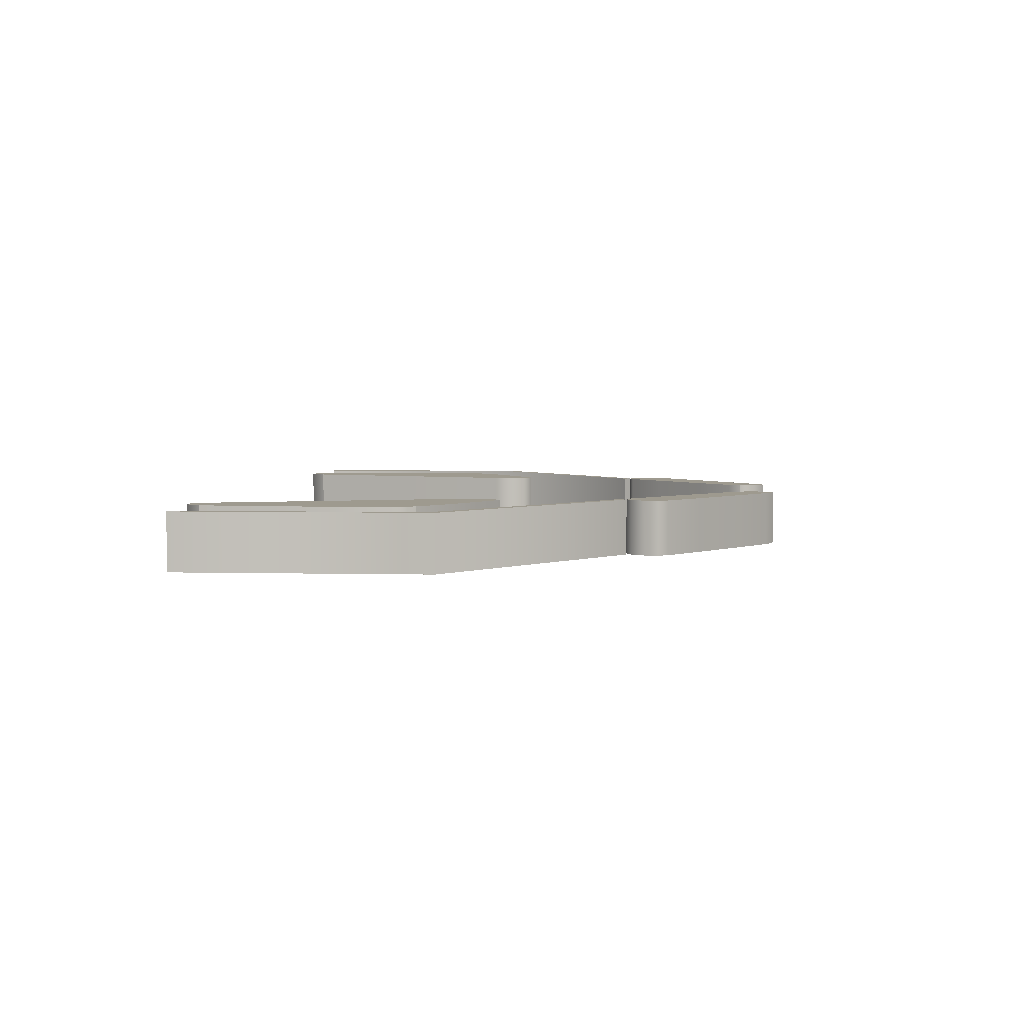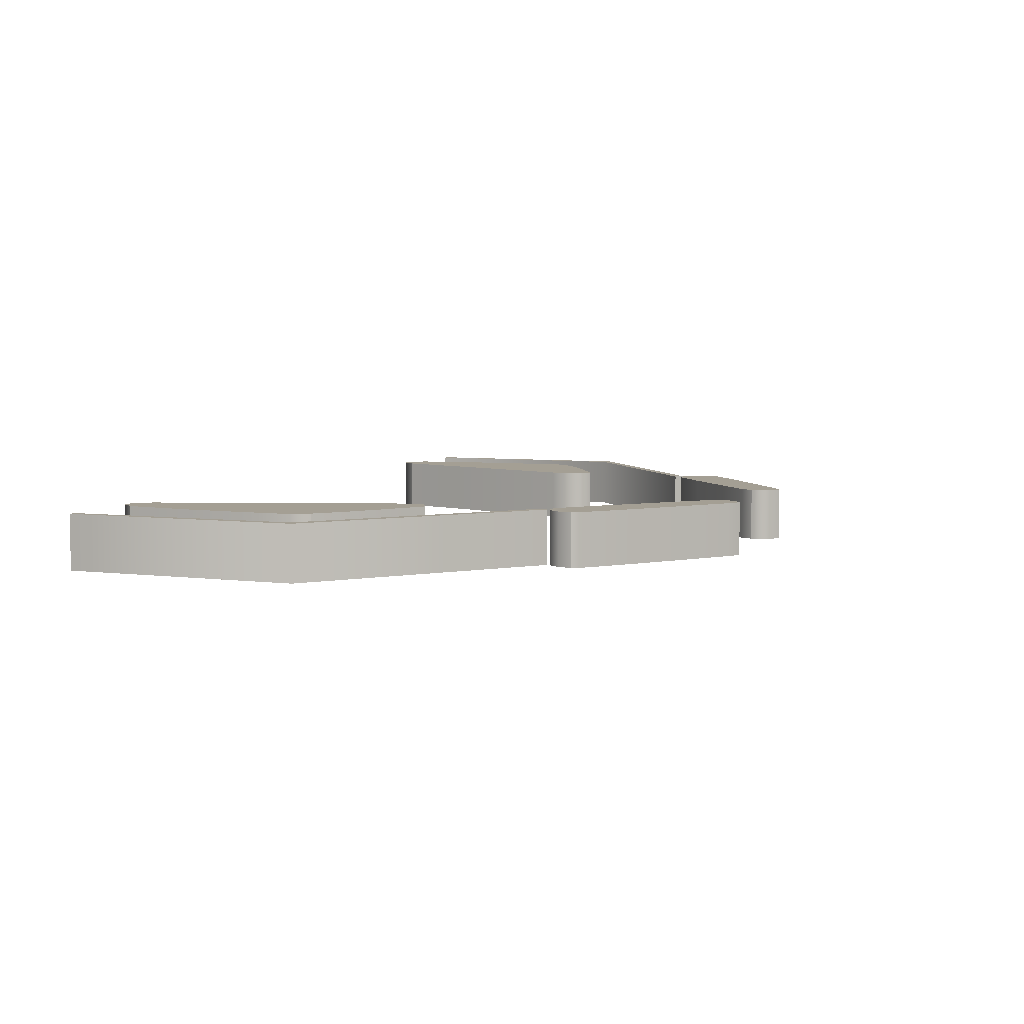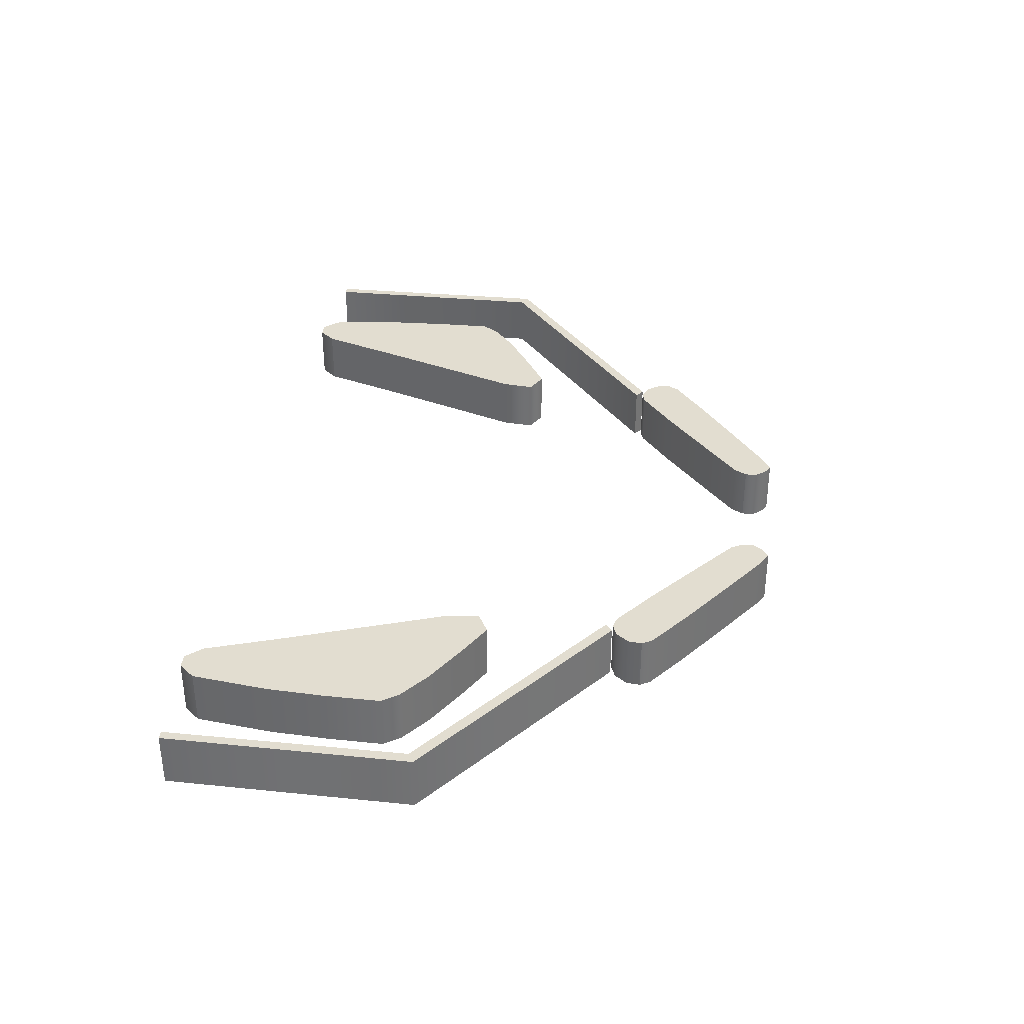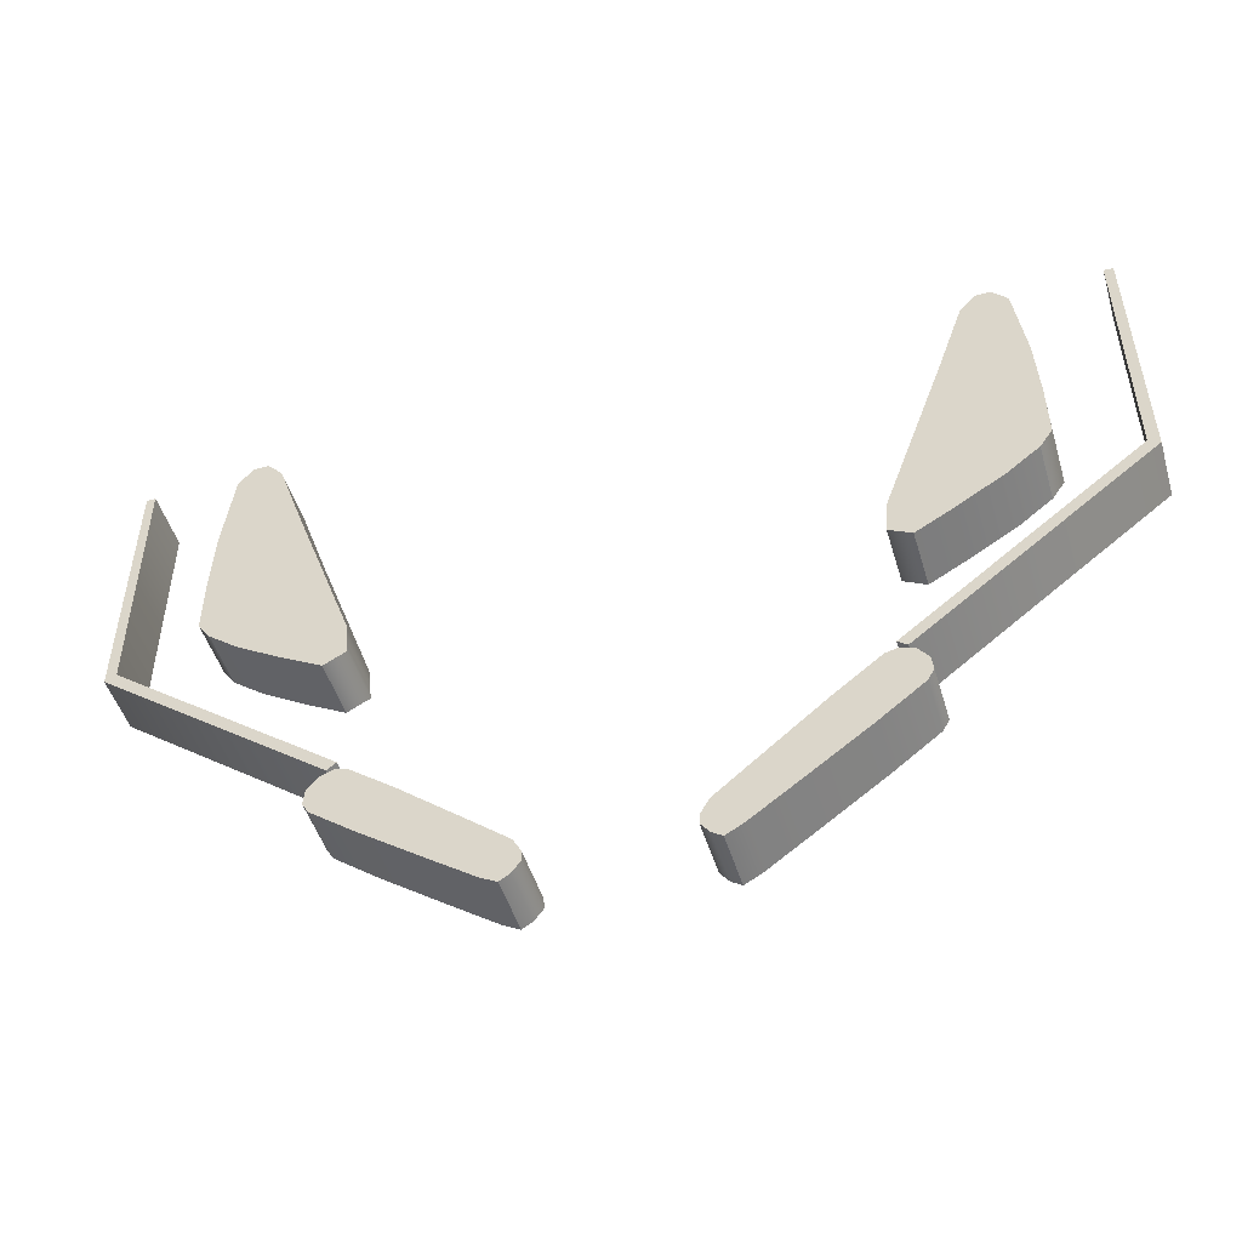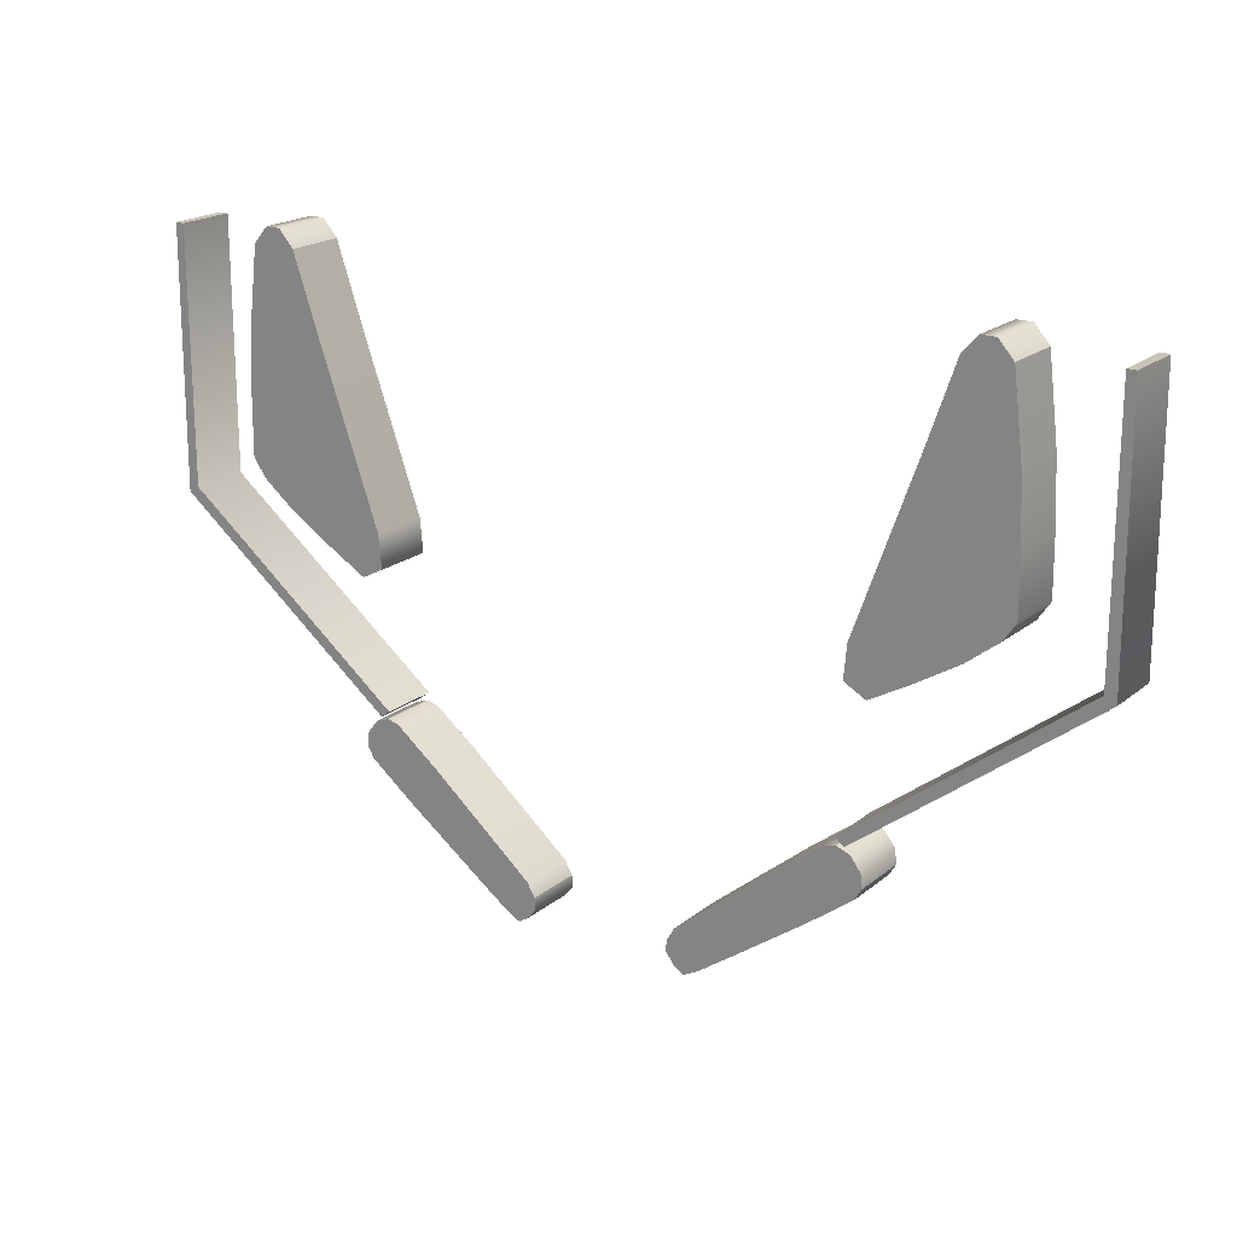
<metadata>
{"format":"obj","ext":"obj","renderer":"f3d","projection":"perspective","resolution":1024,"background":"white","views":[{"elev":3.7,"azim":-85.8,"up":"+Z"},{"elev":5.5,"azim":-68.0,"up":"+Z"},{"elev":35.3,"azim":-82.8,"up":"+Z"},{"elev":-48.3,"azim":16.6,"up":"+Y"},{"elev":20.0,"azim":35.0,"up":"+Y"}]}
</metadata>
<code>
v -0.5687 -1.409 -8e-06
v -0.6504 -1.362 -8e-06
v -0.7512 -1.3 -8e-06
v -0.8191 -1.247 -8e-06
v -0.5208 -1.383 -8e-06
v -0.6437 -1.281 -8e-06
v -0.7458 -1.221 -8e-06
v -0.8462 -1.207 -8e-06
v -0.6574 -0.9471 -9e-06
v -0.7187 -0.9471 -9e-06
v -0.7801 -0.9471 -9e-06
v -0.838 -0.9471 -9e-06
v -0.7179 -0.7716 -8e-06
v -0.7505 -0.7351 -8e-06
v -0.783 -0.7351 -8e-06
v -0.8156 -0.7716 -8e-06
v -0.7179 -0.7716 -0.04482
v -0.7505 -0.7351 -0.04482
v -0.783 -0.7351 -0.04482
v -0.8156 -0.7716 -0.04482
v -0.7179 -0.7716 -0.08753
v -0.7505 -0.7351 -0.08753
v -0.783 -0.7351 -0.08753
v -0.8156 -0.7716 -0.08753
v -0.7179 -0.7716 -0.1284
v -0.7505 -0.7351 -0.1284
v -0.783 -0.7351 -0.1284
v -0.8156 -0.7716 -0.1284
v -0.6574 -0.9471 -0.1279
v -0.7187 -0.9471 -0.1279
v -0.7801 -0.9471 -0.1279
v -0.838 -0.9471 -0.1279
v -0.5208 -1.383 -0.1282
v -0.6437 -1.281 -0.1282
v -0.7458 -1.221 -0.1282
v -0.8462 -1.207 -0.1282
v -0.5687 -1.409 -0.1285
v -0.6504 -1.362 -0.1285
v -0.7512 -1.3 -0.1285
v -0.8191 -1.247 -0.1285
v -0.5687 -1.409 -0.0875
v -0.6504 -1.362 -0.0875
v -0.7512 -1.3 -0.0875
v -0.8191 -1.247 -0.0875
v -0.5687 -1.409 -0.04478
v -0.6504 -1.362 -0.04478
v -0.7512 -1.3 -0.04478
v -0.8191 -1.247 -0.04478
v -0.8462 -1.207 -0.08757
v -0.8462 -1.207 -0.04488
v -0.838 -0.9471 -0.08764
v -0.838 -0.9471 -0.04497
v -0.5208 -1.383 -0.08757
v -0.5208 -1.383 -0.04488
v -0.6574 -0.9471 -0.08764
v -0.6574 -0.9471 -0.04497
v -0.5273 -1.311 -8e-06
v -0.5273 -1.311 -0.0449
v -0.5273 -1.311 -0.08758
v -0.5273 -1.311 -0.1282
v -0.6726 -1.154 -0.1282
v -0.7665 -1.105 -0.1282
v -0.8445 -1.079 -0.1282
v -0.8445 -1.079 -0.08758
v -0.8445 -1.079 -0.0449
v -0.8445 -1.079 -8e-06
v -0.7665 -1.105 -8e-06
v -0.6726 -1.154 -8e-06
v -0.5144 -1.682 -3e-06
v -0.5345 -1.697 -3e-06
v -1.005 -0.7542 -3e-06
v -1.025 -0.7542 -3e-06
v -1.005 -0.7542 -0.1265
v -1.025 -0.7542 -0.1265
v -0.5144 -1.682 -0.1265
v -0.5345 -1.697 -0.1265
v -1.007 -1.299 -3e-06
v -1.007 -1.299 -0.1265
v -1.031 -1.312 -0.1265
v -1.031 -1.312 -3e-06
v -0.1947 -2.055 9e-06
v -0.3271 -1.966 9e-06
v -0.4629 -1.868 9e-06
v -0.5731 -1.77 9e-06
v -0.1731 -2.041 9e-06
v -0.3066 -1.94 9e-06
v -0.4402 -1.838 9e-06
v -0.5696 -1.738 9e-06
v -0.1543 -2.017 9e-06
v -0.2861 -1.913 9e-06
v -0.4175 -1.809 9e-06
v -0.5469 -1.709 9e-06
v -0.1566 -1.993 9e-06
v -0.2656 -1.887 9e-06
v -0.3948 -1.78 9e-06
v -0.5174 -1.698 9e-06
v -0.1566 -1.993 -0.1253
v -0.2656 -1.887 -0.1253
v -0.3948 -1.78 -0.1253
v -0.5174 -1.698 -0.1253
v -0.1543 -2.017 -0.1253
v -0.2861 -1.913 -0.1253
v -0.4175 -1.809 -0.1253
v -0.5469 -1.709 -0.1253
v -0.1731 -2.041 -0.1253
v -0.3066 -1.94 -0.1253
v -0.4402 -1.838 -0.1253
v -0.5696 -1.738 -0.1253
v -0.1947 -2.055 -0.1253
v -0.3271 -1.966 -0.1253
v -0.4629 -1.868 -0.1253
v -0.5731 -1.77 -0.1253
v -0.173 -1.964 9e-06
v -0.173 -1.964 -0.1253
v -0.1918 -1.988 -0.1253
v -0.2105 -2.012 -0.1253
v -0.2292 -2.036 -0.1253
v -0.2292 -2.036 9e-06
v -0.2105 -2.012 9e-06
v -0.1918 -1.988 9e-06
v -0.4912 -1.705 9e-06
v -0.4912 -1.705 -0.1253
v -0.5139 -1.735 -0.1253
v -0.5366 -1.764 -0.1253
v -0.5593 -1.793 -0.1253
v -0.5593 -1.793 9e-06
v -0.5366 -1.764 9e-06
v -0.5139 -1.735 9e-06
v 0.1947 -2.055 9e-06
v 0.3271 -1.966 9e-06
v 0.4629 -1.868 9e-06
v 0.5731 -1.77 9e-06
v 0.1731 -2.041 9e-06
v 0.3066 -1.94 9e-06
v 0.4402 -1.838 9e-06
v 0.5696 -1.738 9e-06
v 0.1543 -2.017 9e-06
v 0.2861 -1.913 9e-06
v 0.4175 -1.809 9e-06
v 0.5469 -1.709 9e-06
v 0.1566 -1.993 9e-06
v 0.2656 -1.887 9e-06
v 0.3948 -1.78 9e-06
v 0.5174 -1.698 9e-06
v 0.1566 -1.993 -0.1253
v 0.2656 -1.887 -0.1253
v 0.3948 -1.78 -0.1253
v 0.5174 -1.698 -0.1253
v 0.1543 -2.017 -0.1253
v 0.2861 -1.913 -0.1253
v 0.4175 -1.809 -0.1253
v 0.5469 -1.709 -0.1253
v 0.1731 -2.041 -0.1253
v 0.3066 -1.94 -0.1253
v 0.4402 -1.838 -0.1253
v 0.5696 -1.738 -0.1253
v 0.1947 -2.055 -0.1253
v 0.3271 -1.966 -0.1253
v 0.4629 -1.868 -0.1253
v 0.5731 -1.77 -0.1253
v 0.173 -1.964 9e-06
v 0.173 -1.964 -0.1253
v 0.1918 -1.988 -0.1253
v 0.2105 -2.012 -0.1253
v 0.2292 -2.036 -0.1253
v 0.2292 -2.036 9e-06
v 0.2105 -2.012 9e-06
v 0.1918 -1.988 9e-06
v 0.4912 -1.705 9e-06
v 0.4912 -1.705 -0.1253
v 0.5139 -1.735 -0.1253
v 0.5366 -1.764 -0.1253
v 0.5593 -1.793 -0.1253
v 0.5593 -1.793 9e-06
v 0.5366 -1.764 9e-06
v 0.5139 -1.735 9e-06
v 0.5144 -1.682 -3e-06
v 0.5345 -1.697 -3e-06
v 1.005 -0.7542 -3e-06
v 1.025 -0.7542 -3e-06
v 1.005 -0.7542 -0.1265
v 1.025 -0.7542 -0.1265
v 0.5144 -1.682 -0.1265
v 0.5345 -1.697 -0.1265
v 1.007 -1.299 -3e-06
v 1.007 -1.299 -0.1265
v 1.031 -1.312 -0.1265
v 1.031 -1.312 -3e-06
v 0.5687 -1.409 -8e-06
v 0.6504 -1.362 -8e-06
v 0.7512 -1.3 -8e-06
v 0.8191 -1.247 -8e-06
v 0.5208 -1.383 -8e-06
v 0.6437 -1.281 -8e-06
v 0.7458 -1.221 -8e-06
v 0.8462 -1.207 -8e-06
v 0.6574 -0.9471 -9e-06
v 0.7187 -0.9471 -9e-06
v 0.7801 -0.9471 -9e-06
v 0.838 -0.9471 -9e-06
v 0.7179 -0.7716 -8e-06
v 0.7505 -0.7351 -8e-06
v 0.783 -0.7351 -8e-06
v 0.8156 -0.7716 -8e-06
v 0.7179 -0.7716 -0.04482
v 0.7505 -0.7351 -0.04482
v 0.783 -0.7351 -0.04482
v 0.8156 -0.7716 -0.04482
v 0.7179 -0.7716 -0.08753
v 0.7505 -0.7351 -0.08753
v 0.783 -0.7351 -0.08753
v 0.8156 -0.7716 -0.08753
v 0.7179 -0.7716 -0.1284
v 0.7505 -0.7351 -0.1284
v 0.783 -0.7351 -0.1284
v 0.8156 -0.7716 -0.1284
v 0.6574 -0.9471 -0.1279
v 0.7187 -0.9471 -0.1279
v 0.7801 -0.9471 -0.1279
v 0.838 -0.9471 -0.1279
v 0.5208 -1.383 -0.1282
v 0.6437 -1.281 -0.1282
v 0.7458 -1.221 -0.1282
v 0.8462 -1.207 -0.1282
v 0.5687 -1.409 -0.1285
v 0.6504 -1.362 -0.1285
v 0.7512 -1.3 -0.1285
v 0.8191 -1.247 -0.1285
v 0.5687 -1.409 -0.0875
v 0.6504 -1.362 -0.0875
v 0.7512 -1.3 -0.0875
v 0.8191 -1.247 -0.0875
v 0.5687 -1.409 -0.04478
v 0.6504 -1.362 -0.04478
v 0.7512 -1.3 -0.04478
v 0.8191 -1.247 -0.04478
v 0.8462 -1.207 -0.08757
v 0.8462 -1.207 -0.04488
v 0.838 -0.9471 -0.08764
v 0.838 -0.9471 -0.04497
v 0.5208 -1.383 -0.08757
v 0.5208 -1.383 -0.04488
v 0.6574 -0.9471 -0.08764
v 0.6574 -0.9471 -0.04497
v 0.5273 -1.311 -8e-06
v 0.5273 -1.311 -0.0449
v 0.5273 -1.311 -0.08758
v 0.5273 -1.311 -0.1282
v 0.6726 -1.154 -0.1282
v 0.7665 -1.105 -0.1282
v 0.8445 -1.079 -0.1282
v 0.8445 -1.079 -0.08758
v 0.8445 -1.079 -0.0449
v 0.8445 -1.079 -8e-06
v 0.7665 -1.105 -8e-06
v 0.6726 -1.154 -8e-06
f 1 5 6 2
f 2 6 7 3
f 3 7 8 4
f 5 57 68 6
f 6 68 67 7
f 7 67 66 8
f 9 13 14 10
f 10 14 15 11
f 11 15 16 12
f 13 17 18 14
f 14 18 19 15
f 15 19 20 16
f 17 21 22 18
f 18 22 23 19
f 19 23 24 20
f 21 25 26 22
f 22 26 27 23
f 23 27 28 24
f 25 29 30 26
f 26 30 31 27
f 27 31 32 28
f 60 33 34 61
f 61 34 35 62
f 62 35 36 63
f 33 37 38 34
f 34 38 39 35
f 35 39 40 36
f 37 41 42 38
f 38 42 43 39
f 39 43 44 40
f 41 45 46 42
f 42 46 47 43
f 43 47 48 44
f 45 1 2 46
f 46 2 3 47
f 47 3 4 48
f 44 49 36 40
f 48 50 49 44
f 4 8 50 48
f 49 64 63 36
f 50 65 64 49
f 8 66 65 50
f 51 24 28 32
f 52 20 24 51
f 12 16 20 52
f 37 33 53 41
f 41 53 54 45
f 45 54 5 1
f 33 60 59 53
f 53 59 58 54
f 54 58 57 5
f 29 25 21 55
f 55 21 17 56
f 56 17 13 9
f 58 56 9 57
f 59 55 56 58
f 60 29 55 59
f 29 60 61 30
f 30 61 62 31
f 31 62 63 32
f 64 51 32 63
f 65 52 51 64
f 66 12 52 65
f 67 11 12 66
f 68 10 11 67
f 57 9 10 68
f 69 77 80 70
f 71 73 74 72
f 78 75 76 79
f 75 69 70 76
f 70 80 79 76
f 75 78 77 69
f 78 73 71 77
f 73 78 79 74
f 80 72 74 79
f 77 71 72 80
f 81 85 119 118
f 82 86 87 83
f 83 87 127 126
f 85 89 120 119
f 86 90 91 87
f 87 91 128 127
f 89 93 113 120
f 90 94 95 91
f 91 95 121 128
f 93 97 114 113
f 94 98 99 95
f 95 99 122 121
f 97 101 115 114
f 98 102 103 99
f 99 103 123 122
f 101 105 116 115
f 102 106 107 103
f 103 107 124 123
f 105 109 117 116
f 106 110 111 107
f 107 111 125 124
f 109 81 118 117
f 110 82 83 111
f 111 83 126 125
f 84 88 108 112
f 88 92 104 108
f 92 96 100 104
f 109 105 85 81
f 105 101 89 85
f 101 97 93 89
f 113 114 98 94
f 115 102 98 114
f 116 106 102 115
f 117 110 106 116
f 118 82 110 117
f 119 86 82 118
f 120 90 86 119
f 113 94 90 120
f 121 122 100 96
f 123 104 100 122
f 124 108 104 123
f 125 112 108 124
f 126 84 112 125
f 127 88 84 126
f 128 92 88 127
f 121 96 92 128
f 129 166 167 133
f 130 131 135 134
f 131 174 175 135
f 133 167 168 137
f 134 135 139 138
f 135 175 176 139
f 137 168 161 141
f 138 139 143 142
f 139 176 169 143
f 141 161 162 145
f 142 143 147 146
f 143 169 170 147
f 145 162 163 149
f 146 147 151 150
f 147 170 171 151
f 149 163 164 153
f 150 151 155 154
f 151 171 172 155
f 153 164 165 157
f 154 155 159 158
f 155 172 173 159
f 157 165 166 129
f 158 159 131 130
f 159 173 174 131
f 132 160 156 136
f 136 156 152 140
f 140 152 148 144
f 157 129 133 153
f 153 133 137 149
f 149 137 141 145
f 161 142 146 162
f 163 162 146 150
f 164 163 150 154
f 165 164 154 158
f 166 165 158 130
f 167 166 130 134
f 168 167 134 138
f 161 168 138 142
f 169 144 148 170
f 171 170 148 152
f 172 171 152 156
f 173 172 156 160
f 174 173 160 132
f 175 174 132 136
f 176 175 136 140
f 169 176 140 144
f 177 178 188 185
f 179 180 182 181
f 186 187 184 183
f 183 184 178 177
f 178 184 187 188
f 183 177 185 186
f 186 185 179 181
f 181 182 187 186
f 188 187 182 180
f 185 188 180 179
f 189 190 194 193
f 190 191 195 194
f 191 192 196 195
f 193 194 256 245
f 194 195 255 256
f 195 196 254 255
f 197 198 202 201
f 198 199 203 202
f 199 200 204 203
f 201 202 206 205
f 202 203 207 206
f 203 204 208 207
f 205 206 210 209
f 206 207 211 210
f 207 208 212 211
f 209 210 214 213
f 210 211 215 214
f 211 212 216 215
f 213 214 218 217
f 214 215 219 218
f 215 216 220 219
f 248 249 222 221
f 249 250 223 222
f 250 251 224 223
f 221 222 226 225
f 222 223 227 226
f 223 224 228 227
f 225 226 230 229
f 226 227 231 230
f 227 228 232 231
f 229 230 234 233
f 230 231 235 234
f 231 232 236 235
f 233 234 190 189
f 234 235 191 190
f 235 236 192 191
f 232 228 224 237
f 236 232 237 238
f 192 236 238 196
f 237 224 251 252
f 238 237 252 253
f 196 238 253 254
f 239 220 216 212
f 240 239 212 208
f 200 240 208 204
f 225 229 241 221
f 229 233 242 241
f 233 189 193 242
f 221 241 247 248
f 241 242 246 247
f 242 193 245 246
f 217 243 209 213
f 243 244 205 209
f 244 197 201 205
f 246 245 197 244
f 247 246 244 243
f 248 247 243 217
f 217 218 249 248
f 218 219 250 249
f 219 220 251 250
f 252 251 220 239
f 253 252 239 240
f 254 253 240 200
f 255 254 200 199
f 256 255 199 198
f 245 256 198 197

</code>
